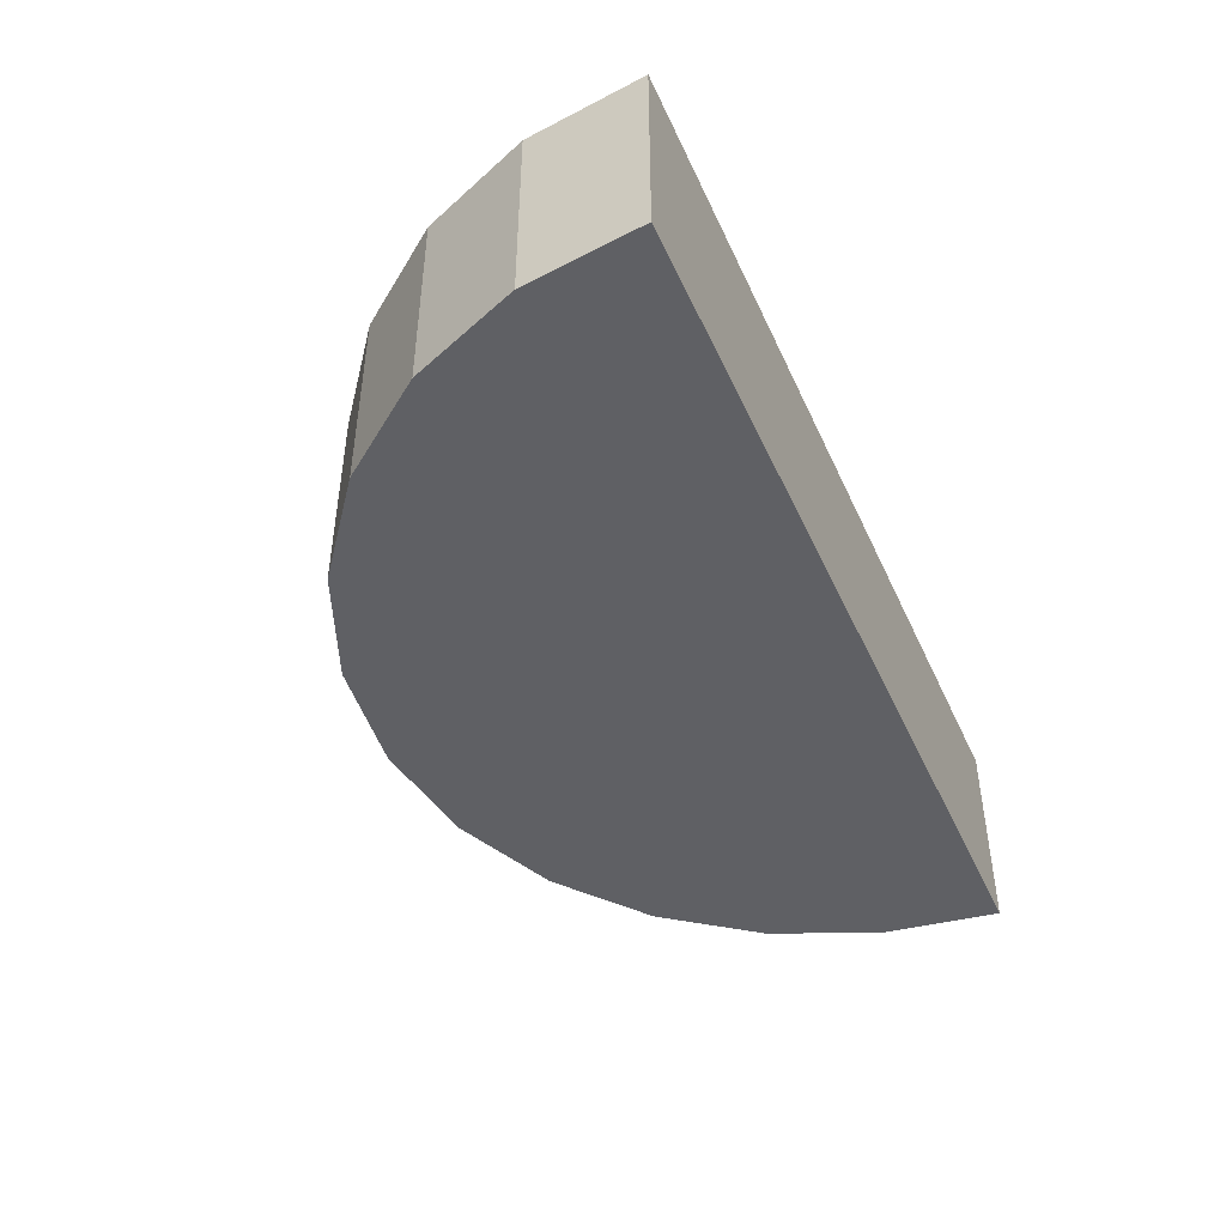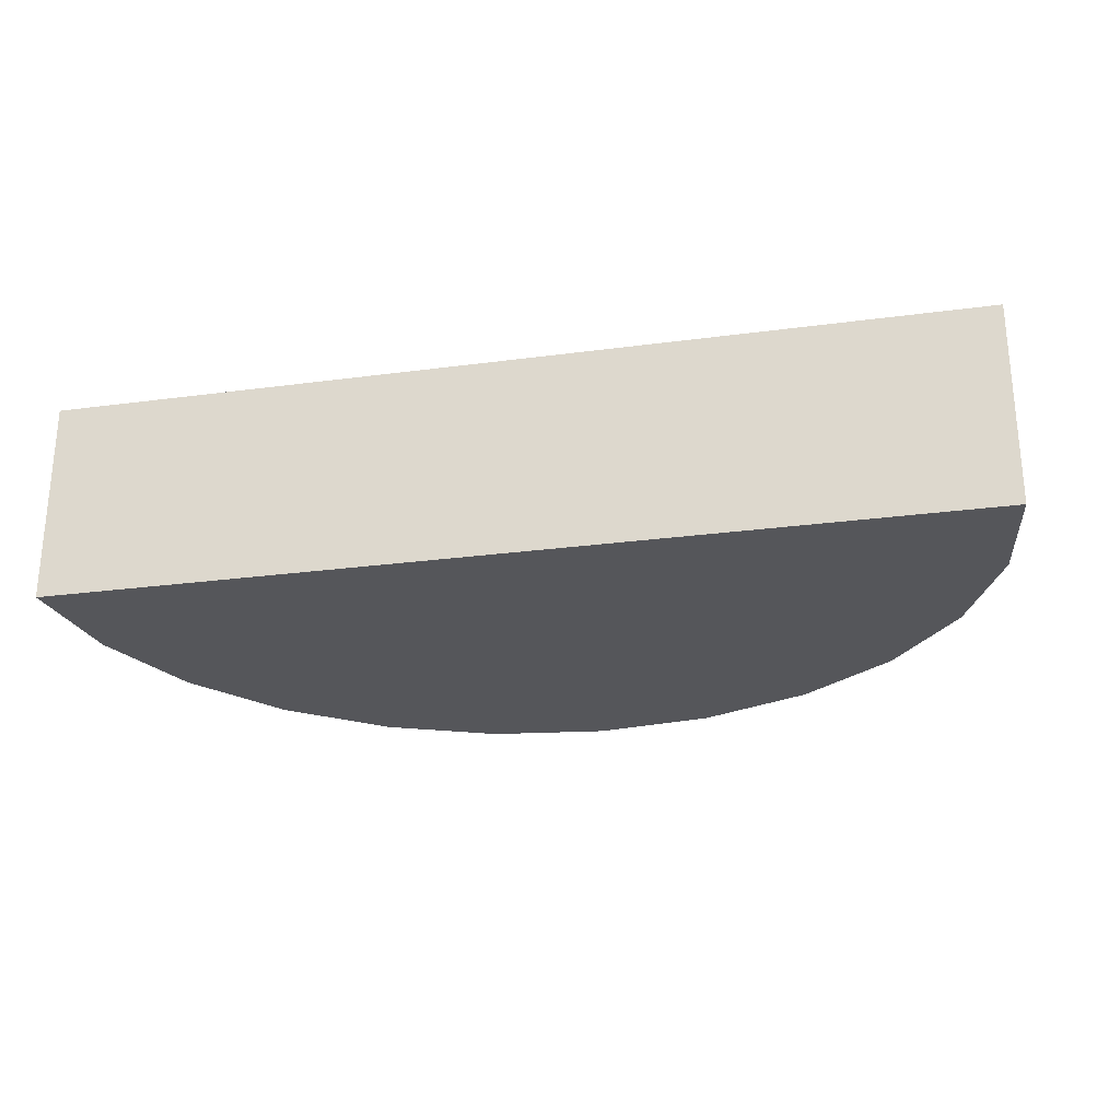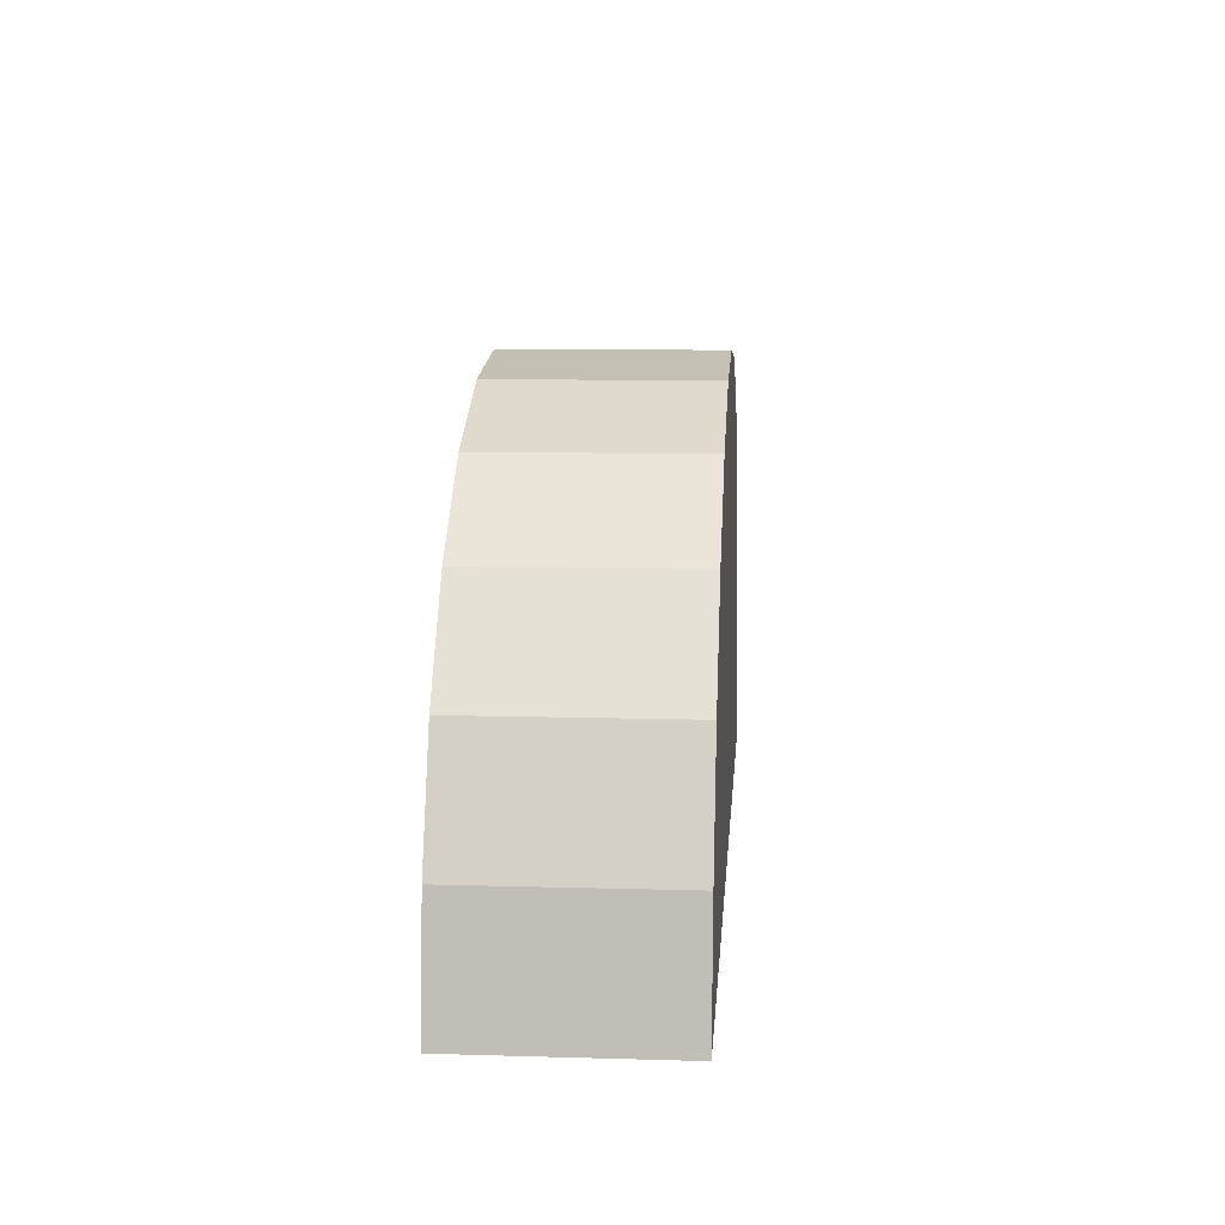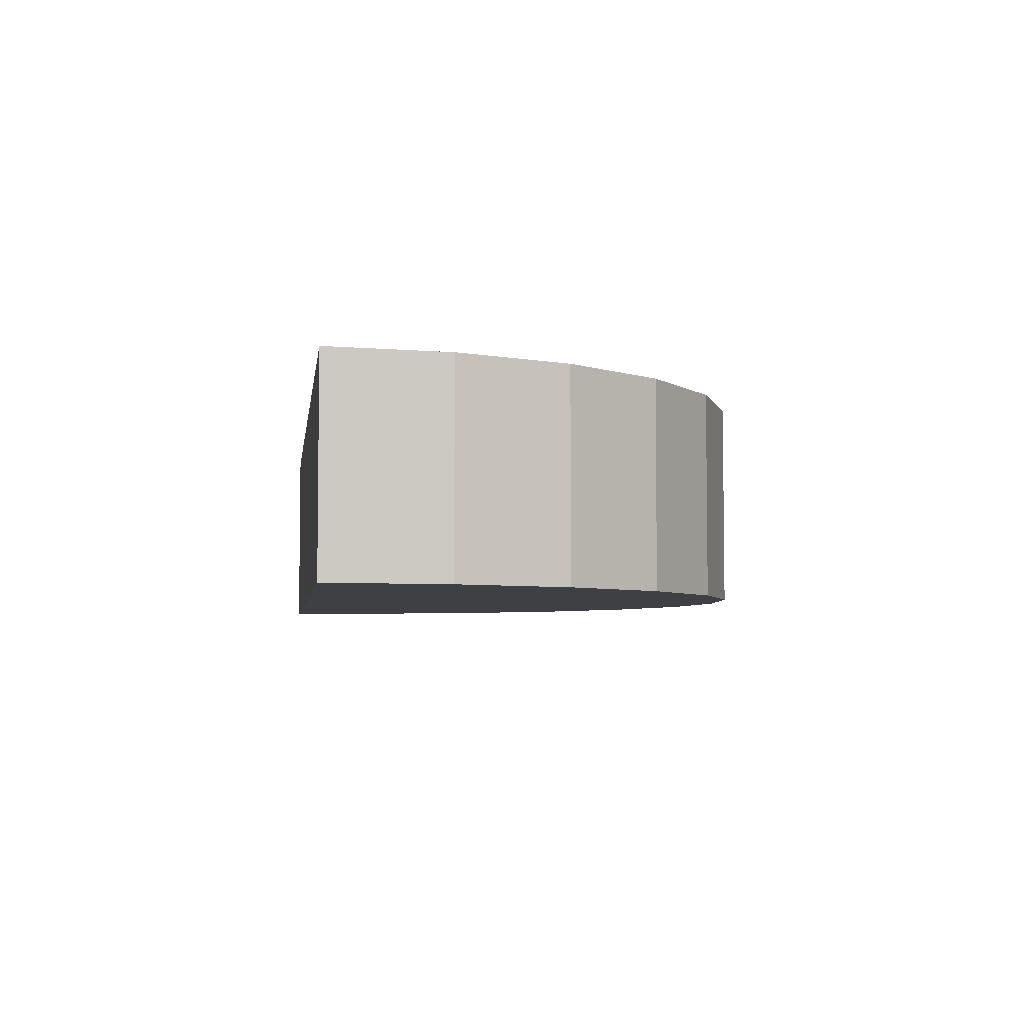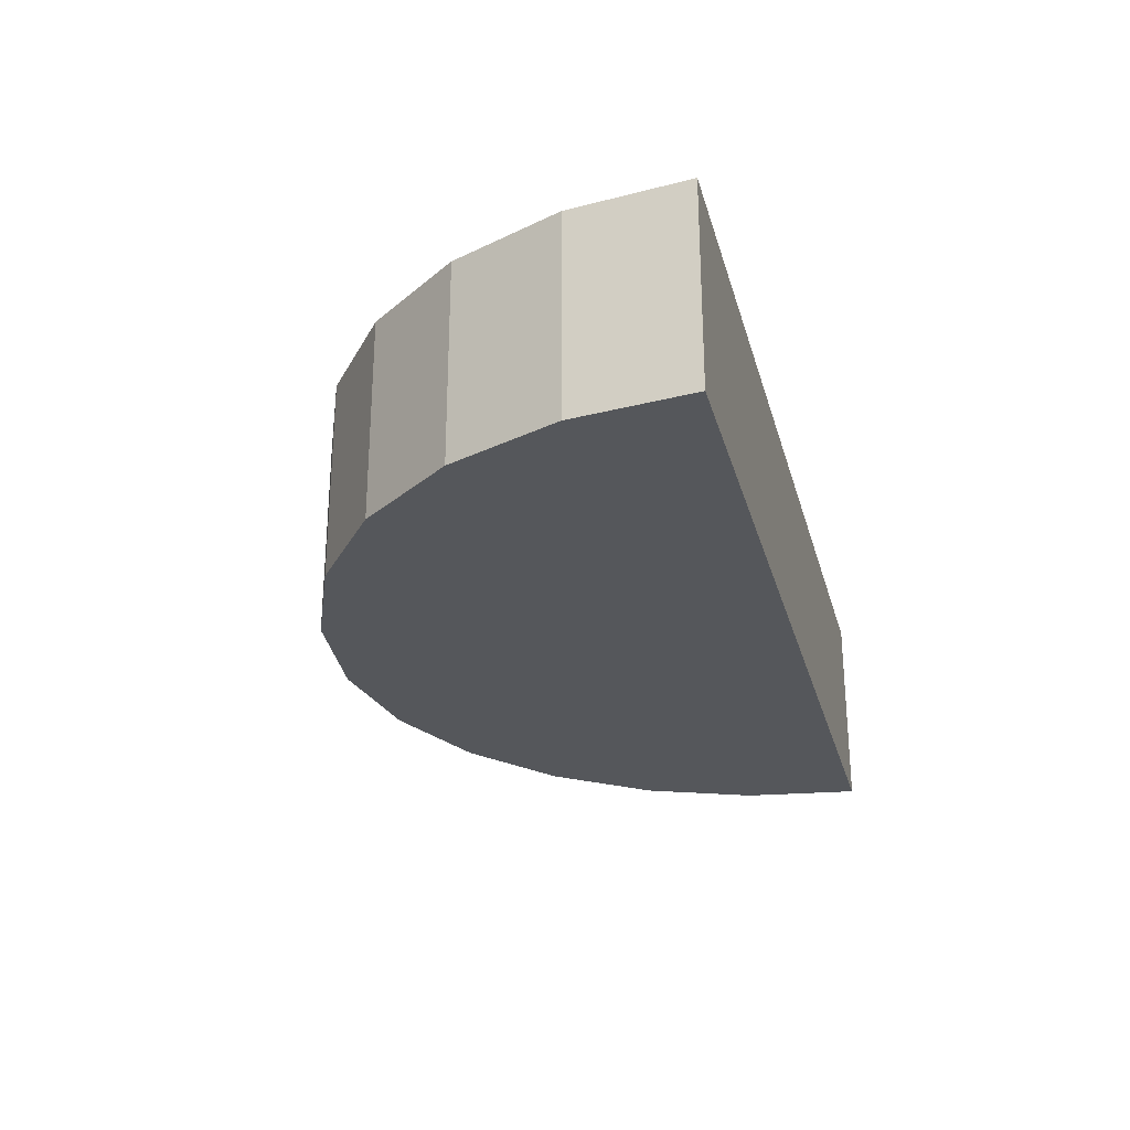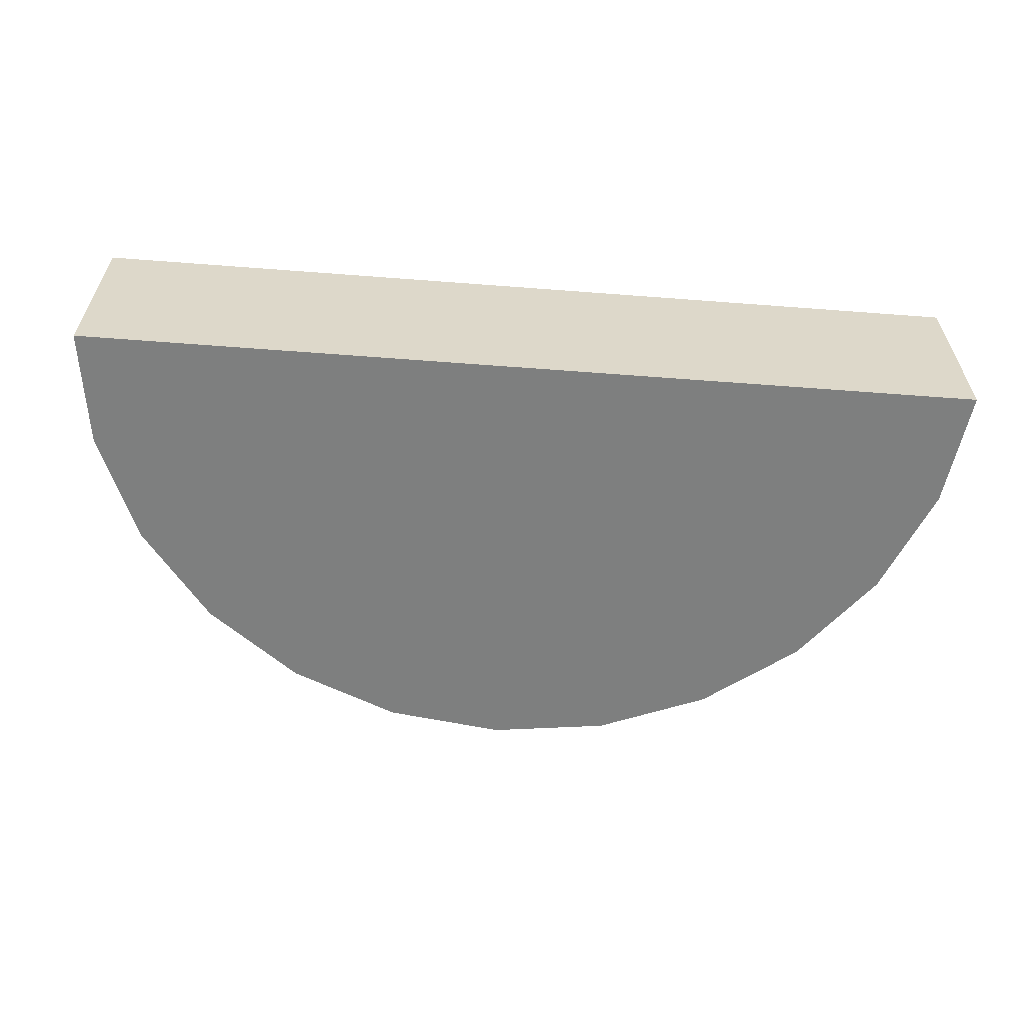
<metadata>
{"format":"obj","ext":"obj","renderer":"f3d","projection":"perspective","resolution":1024,"background":"white","views":[{"elev":-44.8,"azim":113.4,"up":"+Y"},{"elev":-25.9,"azim":-168.0,"up":"+Y"},{"elev":10.8,"azim":-85.9,"up":"+Z"},{"elev":-4.9,"azim":-97.7,"up":"+Y"},{"elev":-26.7,"azim":104.4,"up":"+Y"},{"elev":-59.6,"azim":175.5,"up":"+Y"}]}
</metadata>
<code>
v -0.0403 -0.6237 0.7808
v -0.0403 -0.6237 0.7808
v 0.02742 -0.6237 0.7808
v 0.02742 -0.6237 0.7808
v -0.006441 -0.6237 0.7853
v -0.006441 -0.6237 0.7853
v -0.07185 -0.6237 0.7678
v -0.07185 -0.6237 0.7678
v -0.006441 -0.5656 0.7853
v -0.006441 -0.5656 0.7853
v -0.0403 -0.5656 0.7808
v -0.0403 -0.5656 0.7808
v -0.07185 -0.5656 0.7678
v -0.07185 -0.5656 0.7678
v 0.05896 -0.6237 0.7678
v 0.05896 -0.6237 0.7678
v 0.02742 -0.5656 0.7808
v 0.02742 -0.5656 0.7808
v -0.09894 -0.5656 0.747
v -0.09894 -0.5656 0.747
v -0.09894 -0.6237 0.747
v -0.09894 -0.6237 0.747
v 0.05896 -0.5656 0.7678
v 0.05896 -0.5656 0.7678
v 0.08606 -0.5656 0.747
v 0.08606 -0.5656 0.747
v 0.08606 -0.6237 0.747
v 0.08606 -0.6237 0.747
v -0.1197 -0.6237 0.7199
v -0.1197 -0.6237 0.7199
v 0.1068 -0.5656 0.7199
v 0.1068 -0.5656 0.7199
v -0.1197 -0.5656 0.7199
v -0.1197 -0.5656 0.7199
v 0.1068 -0.6237 0.7199
v 0.1068 -0.6237 0.7199
v -0.1328 -0.6237 0.6883
v -0.1328 -0.6237 0.6883
v 0.1199 -0.5656 0.6883
v 0.1199 -0.5656 0.6883
v -0.1328 -0.5656 0.6883
v -0.1328 -0.5656 0.6883
v 0.1199 -0.6237 0.6883
v 0.1199 -0.6237 0.6883
v -0.1373 -0.6237 0.6545
v -0.1373 -0.6237 0.6545
v -0.1373 -0.6237 0.6545
v 0.1244 -0.5656 0.6545
v 0.1244 -0.5656 0.6545
v 0.1244 -0.5656 0.6545
v -0.1373 -0.5656 0.6545
v -0.1373 -0.5656 0.6545
v -0.1373 -0.5656 0.6545
v 0.1244 -0.6237 0.6545
v 0.1244 -0.6237 0.6545
v 0.1244 -0.6237 0.6545
v -0.0403 -0.6237 0.7808
v -0.0403 -0.6237 0.7808
v 0.02742 -0.6237 0.7808
v 0.02742 -0.6237 0.7808
v -0.006441 -0.6237 0.7853
v -0.006441 -0.6237 0.7853
v -0.07185 -0.6237 0.7678
v -0.07185 -0.6237 0.7678
v -0.006441 -0.5656 0.7853
v -0.006441 -0.5656 0.7853
v -0.0403 -0.5656 0.7808
v -0.0403 -0.5656 0.7808
v -0.07185 -0.5656 0.7678
v -0.07185 -0.5656 0.7678
v 0.05896 -0.6237 0.7678
v 0.05896 -0.6237 0.7678
v 0.02742 -0.5656 0.7808
v 0.02742 -0.5656 0.7808
v -0.09894 -0.5656 0.747
v -0.09894 -0.5656 0.747
v -0.09894 -0.6237 0.747
v -0.09894 -0.6237 0.747
v 0.05896 -0.5656 0.7678
v 0.05896 -0.5656 0.7678
v 0.08606 -0.5656 0.747
v 0.08606 -0.5656 0.747
v 0.08606 -0.6237 0.747
v 0.08606 -0.6237 0.747
v -0.1197 -0.6237 0.7199
v -0.1197 -0.6237 0.7199
v 0.1068 -0.5656 0.7199
v 0.1068 -0.5656 0.7199
v -0.1197 -0.5656 0.7199
v -0.1197 -0.5656 0.7199
v 0.1068 -0.6237 0.7199
v 0.1068 -0.6237 0.7199
v -0.1328 -0.6237 0.6883
v -0.1328 -0.6237 0.6883
v 0.1199 -0.5656 0.6883
v 0.1199 -0.5656 0.6883
v -0.1328 -0.5656 0.6883
v -0.1328 -0.5656 0.6883
v 0.1199 -0.6237 0.6883
v 0.1199 -0.6237 0.6883
v -0.1373 -0.6237 0.6545
v -0.1373 -0.6237 0.6545
v -0.1373 -0.6237 0.6545
v 0.1244 -0.5656 0.6545
v 0.1244 -0.5656 0.6545
v 0.1244 -0.5656 0.6545
v -0.1373 -0.5656 0.6545
v -0.1373 -0.5656 0.6545
v -0.1373 -0.5656 0.6545
v 0.1244 -0.6237 0.6545
v 0.1244 -0.6237 0.6545
v 0.1244 -0.6237 0.6545
f 6 4 2
f 8 2 4
f 5 10 3
f 1 12 5
f 7 14 1
f 16 8 4
f 18 3 10
f 10 5 12
f 12 1 14
f 14 7 19
f 22 8 16
f 3 18 15
f 9 11 17
f 13 24 11
f 21 19 7
f 20 25 13
f 27 22 16
f 23 15 18
f 24 17 11
f 25 24 13
f 21 29 19
f 31 25 20
f 30 22 27
f 15 23 28
f 26 28 23
f 34 19 29
f 26 32 28
f 33 31 20
f 36 30 27
f 29 38 34
f 35 28 32
f 40 31 33
f 37 30 36
f 42 34 38
f 32 39 35
f 41 40 33
f 44 37 36
f 38 47 42
f 43 35 39
f 50 40 41
f 45 37 44
f 53 42 47
f 39 48 43
f 52 50 41
f 55 45 44
f 51 46 49
f 56 43 48
f 54 49 46
f 57 59 61
f 59 57 63
f 60 66 62
f 62 68 58
f 58 69 64
f 59 63 71
f 66 60 74
f 68 62 66
f 69 58 68
f 75 64 69
f 71 63 78
f 72 74 60
f 73 67 65
f 67 80 70
f 64 75 77
f 70 82 76
f 71 78 83
f 74 72 79
f 67 73 80
f 70 80 82
f 75 85 77
f 76 82 88
f 83 78 86
f 84 79 72
f 79 84 81
f 85 75 89
f 84 87 81
f 76 88 90
f 83 86 91
f 89 93 85
f 87 84 92
f 90 88 96
f 91 86 94
f 93 89 98
f 92 95 87
f 90 96 97
f 91 94 99
f 98 102 93
f 95 92 100
f 97 96 104
f 99 94 101
f 102 98 108
f 100 105 95
f 97 104 109
f 99 101 110
f 106 103 107
f 105 100 111
f 103 106 112

</code>
